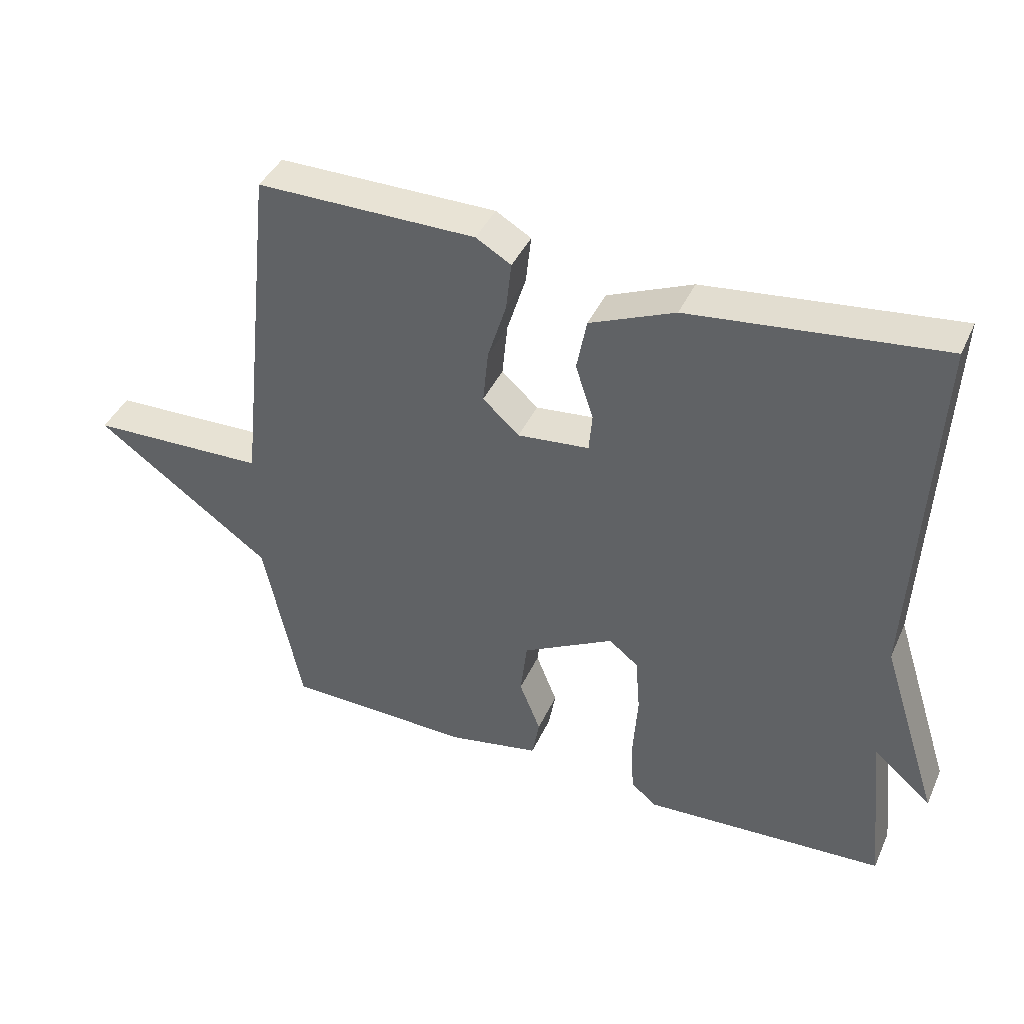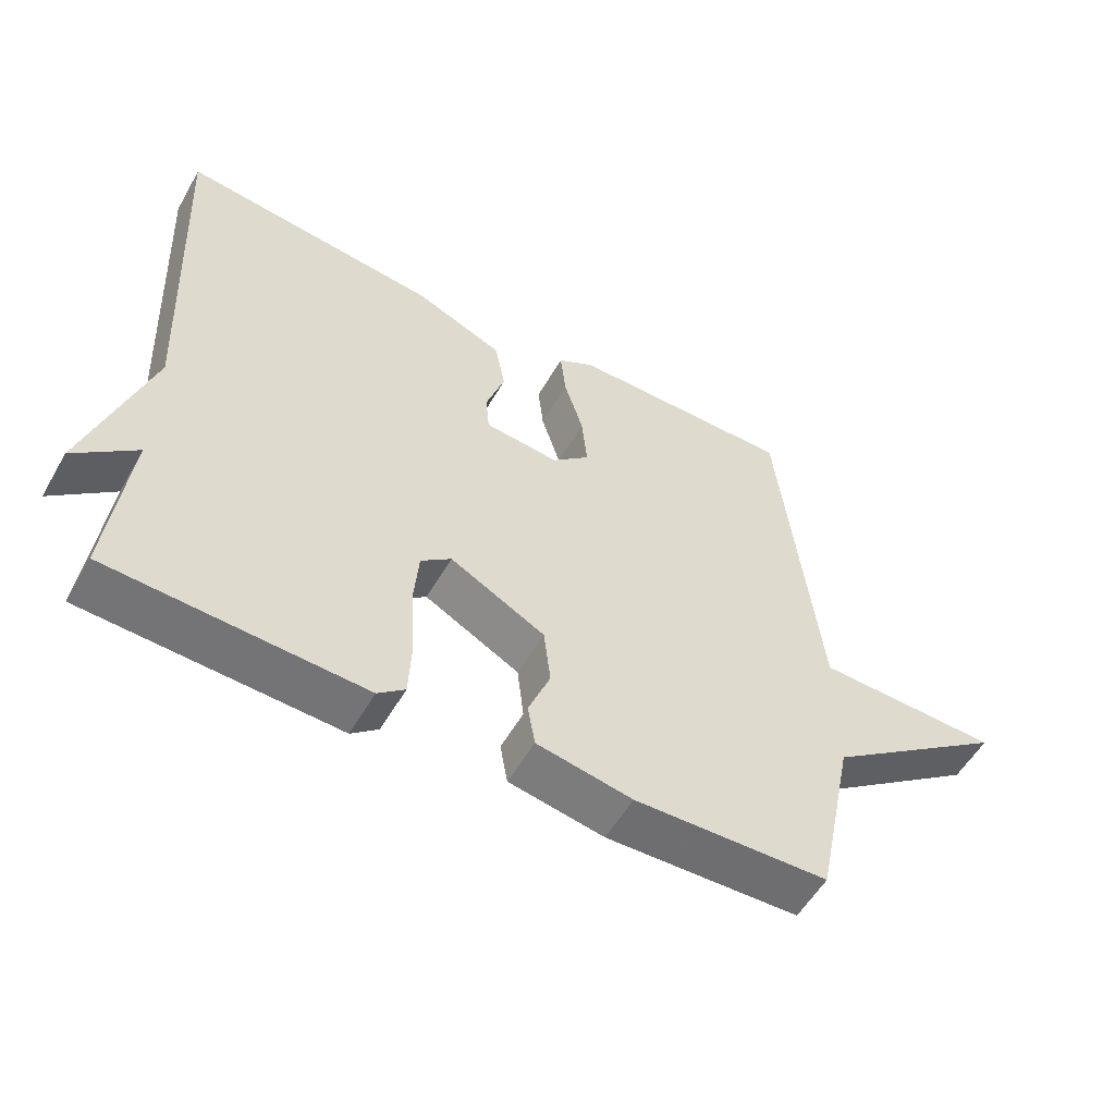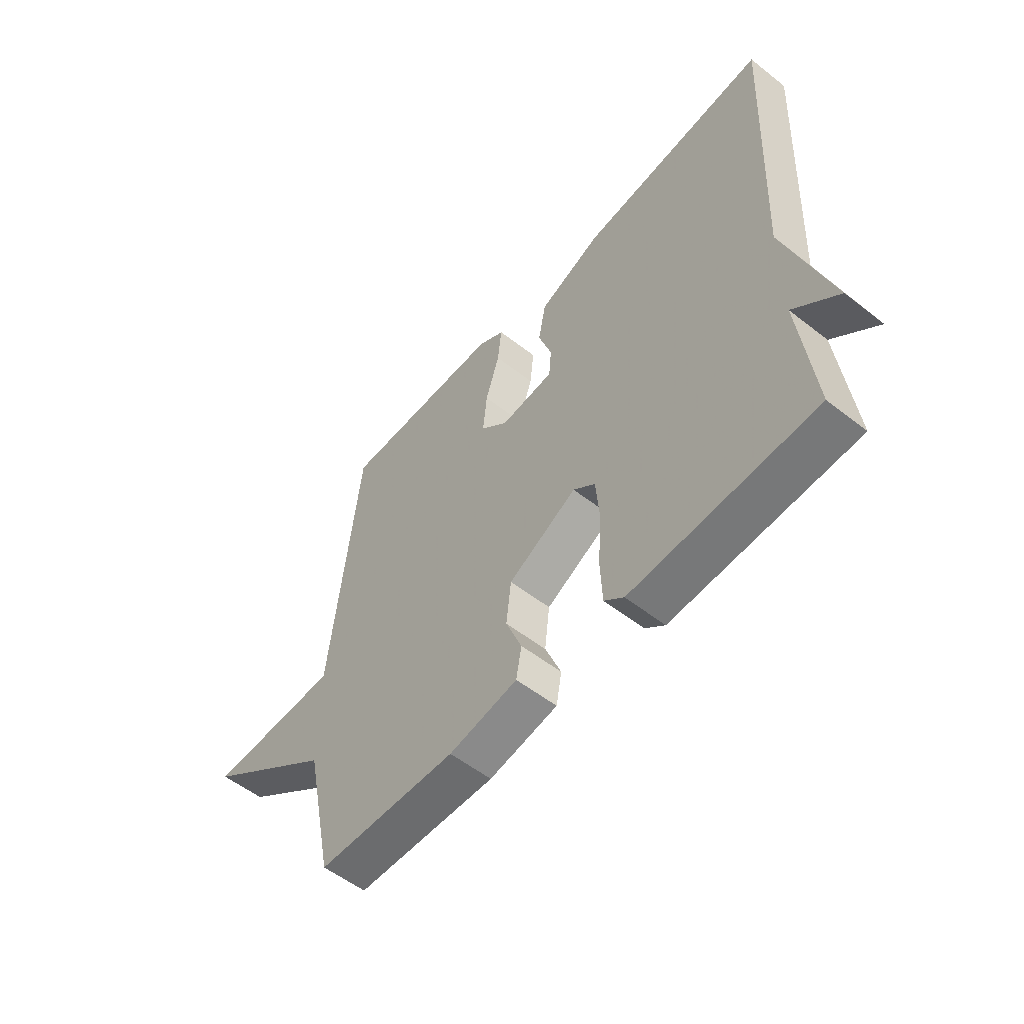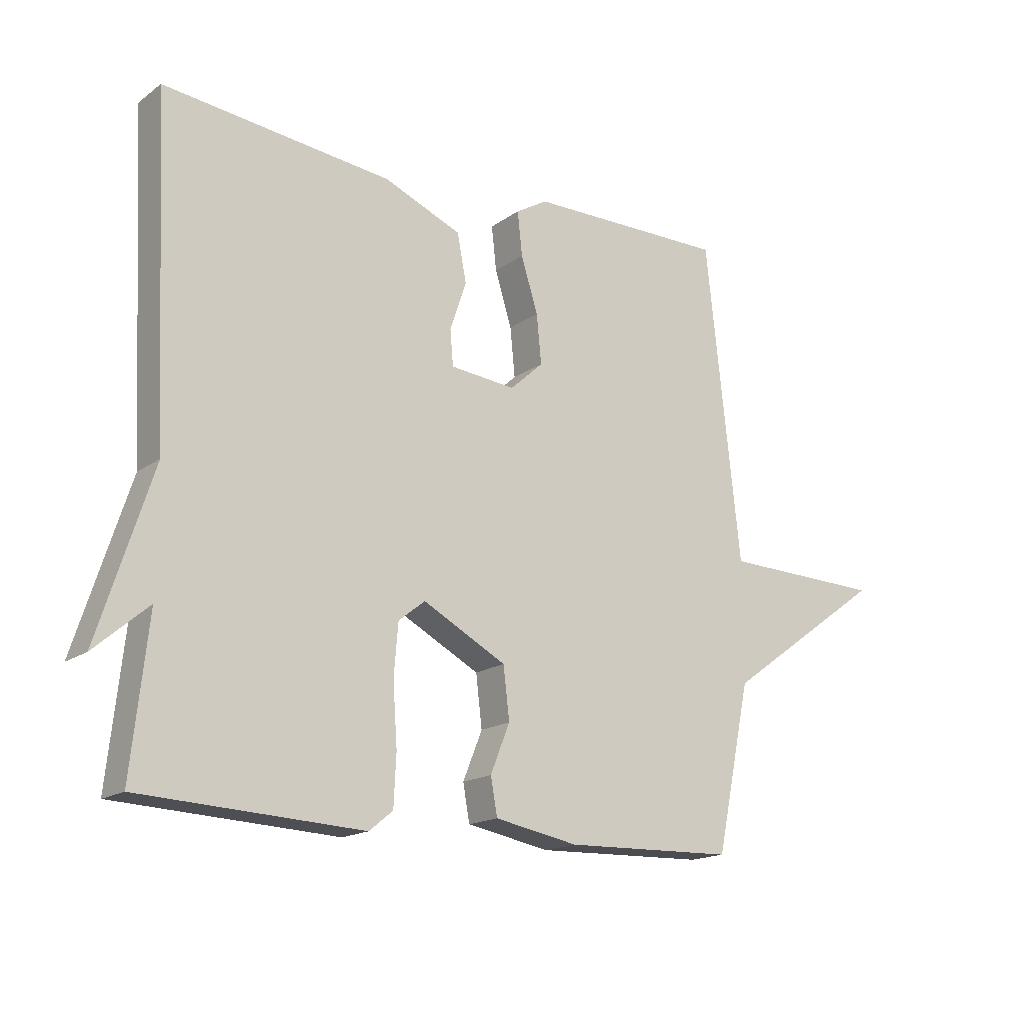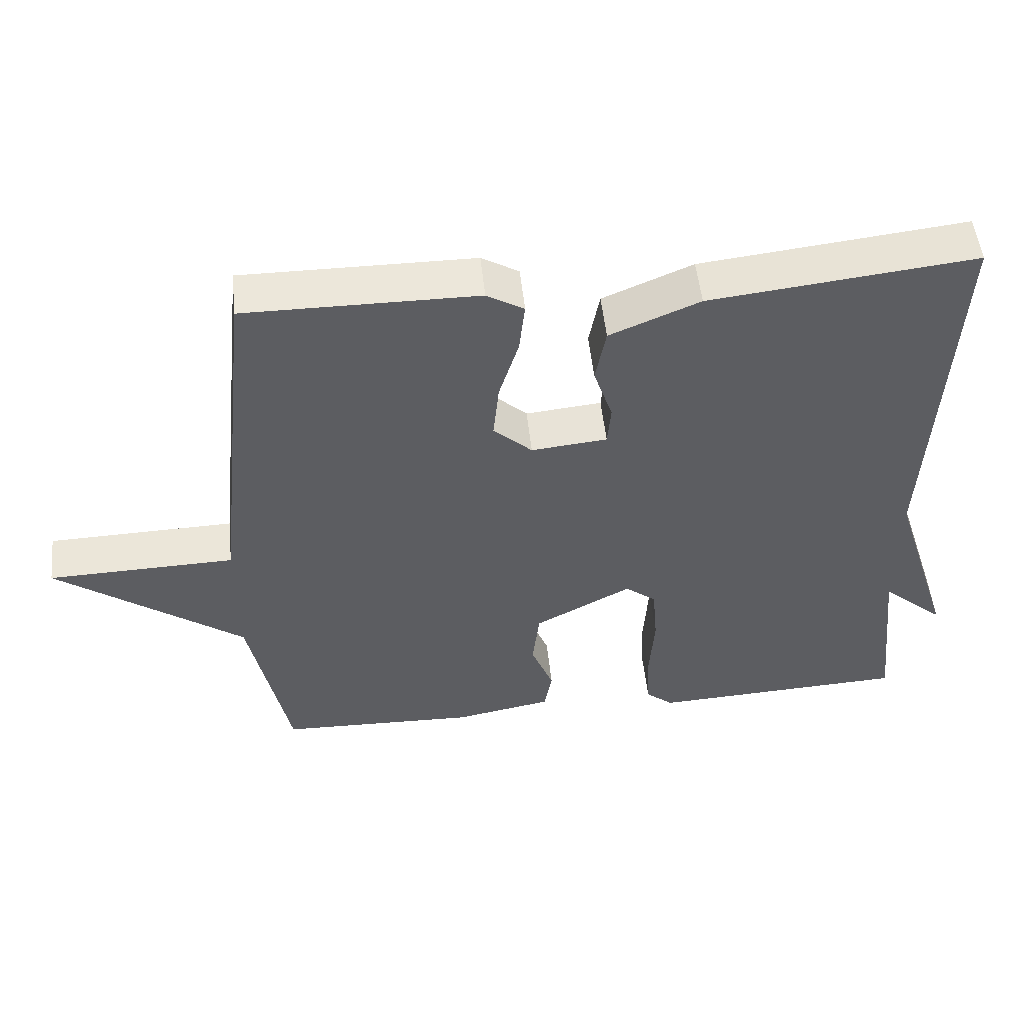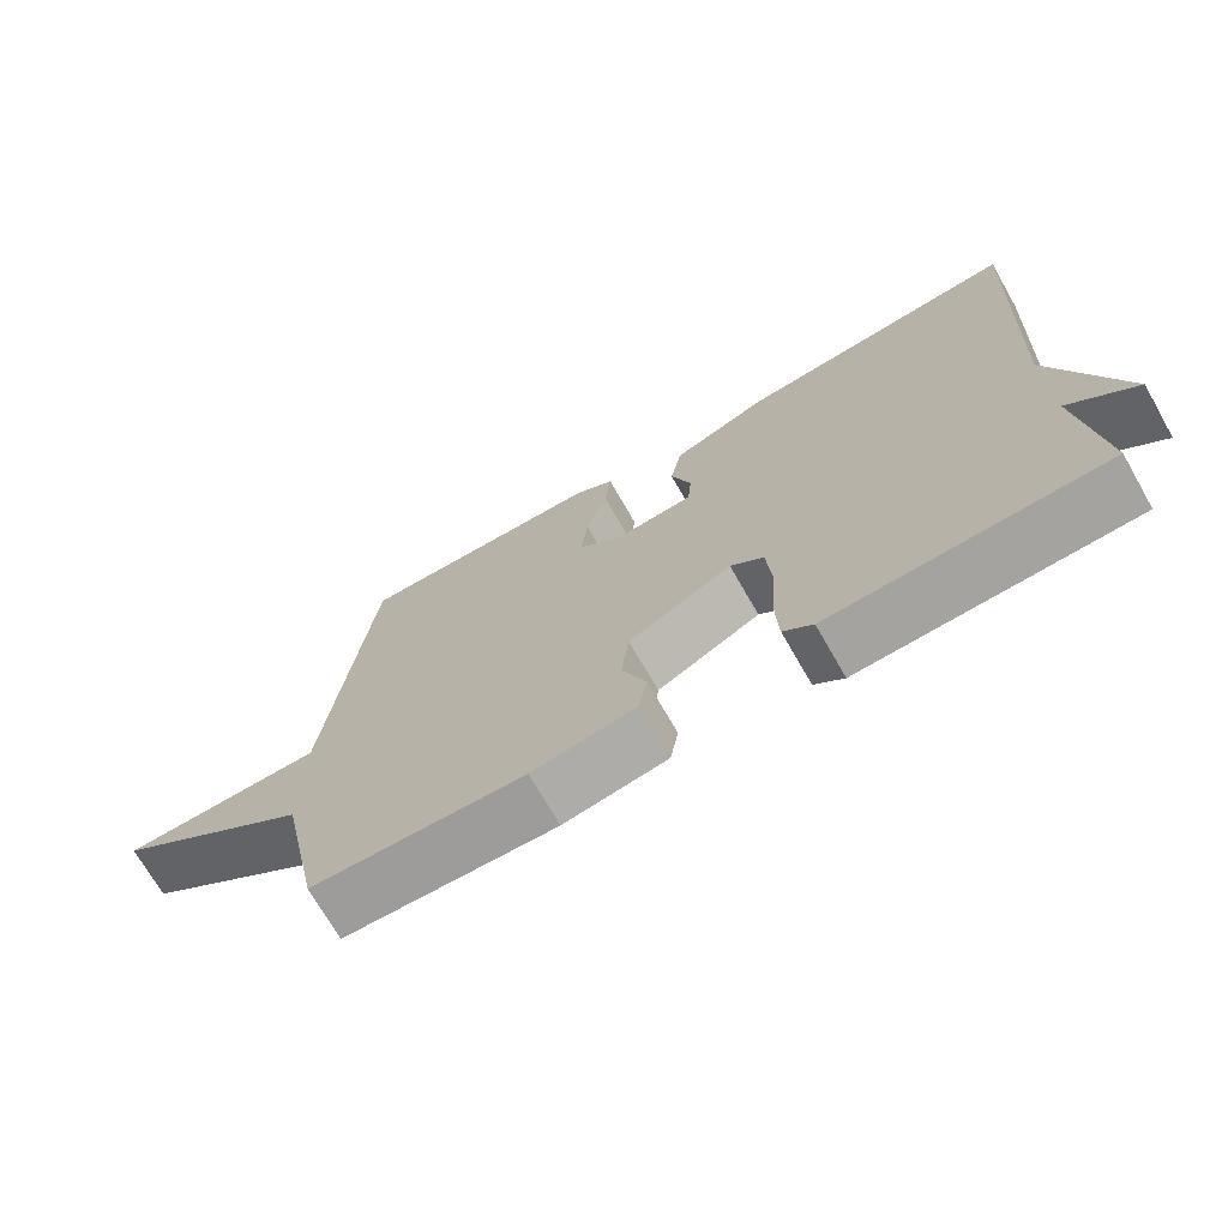
<metadata>
{"format":"obj","ext":"obj","renderer":"f3d","projection":"perspective","resolution":1024,"background":"white","views":[{"elev":41.2,"azim":-157.0,"up":"+Z"},{"elev":-55.1,"azim":-29.5,"up":"+Z"},{"elev":-54.9,"azim":-129.6,"up":"+Z"},{"elev":-16.7,"azim":-35.5,"up":"+Z"},{"elev":51.6,"azim":174.1,"up":"+Z"},{"elev":-71.2,"azim":-150.2,"up":"+Z"}]}
</metadata>
<code>
v 0.5 0.07 0.5
v 0.557 0.07 -0.026
v 0.824 0.07 -0.034
v 0.557 0.07 -0.226
v 0.5 0.07 -0.5
v 0.218 0.07 -0.508
v 0.08 0.07 -0.482
v 0.069 0.07 -0.421
v 0.101 0.07 -0.341
v 0.091 0.07 -0.256
v -0.047 0.07 -0.182
v -0.091 0.07 -0.217
v -0.098 0.07 -0.302
v -0.091 0.07 -0.403
v -0.095 0.07 -0.487
v -0.134 0.07 -0.519
v -0.5 0.07 -0.5
v -0.473 0.07 -0.249
v -0.562 0.07 -0.326
v -0.473 0.07 -0.049
v -0.5 0.07 0.5
v -0.123 0.07 0.457
v 0.005 0.07 0.403
v 0.02 0.07 0.324
v -0.007 0.07 0.243
v -0.002 0.07 0.185
v 0.106 0.07 0.174
v 0.161 0.07 0.224
v 0.153 0.07 0.305
v 0.125 0.07 0.395
v 0.117 0.07 0.468
v 0.17 0.07 0.499
v 0.5 0 0.5
v 0.557 0 -0.026
v 0.824 0 -0.034
v 0.557 0 -0.226
v 0.5 0 -0.5
v 0.218 0 -0.508
v 0.08 0 -0.482
v 0.069 0 -0.421
v 0.101 0 -0.341
v 0.091 0 -0.256
v -0.047 0 -0.182
v -0.091 0 -0.217
v -0.098 0 -0.302
v -0.091 0 -0.403
v -0.095 0 -0.487
v -0.134 0 -0.519
v -0.5 0 -0.5
v -0.473 0 -0.249
v -0.562 0 -0.326
v -0.473 0 -0.049
v -0.5 0 0.5
v -0.123 0 0.457
v 0.005 0 0.403
v 0.02 0 0.324
v -0.007 0 0.243
v -0.002 0 0.185
v 0.106 0 0.174
v 0.161 0 0.224
v 0.153 0 0.305
v 0.125 0 0.395
v 0.117 0 0.468
v 0.17 0 0.499
f 32 1 2
f 31 32 2
f 30 31 2
f 29 30 2
f 28 29 2
f 27 28 2
f 26 27 2
f 23 24 25
f 22 23 25
f 21 22 25
f 20 21 25
f 20 25 26
f 19 20 26
f 18 19 26
f 16 17 18
f 15 16 18
f 14 15 18
f 13 14 18
f 12 13 18
f 11 12 18 26
f 10 11 26 2
f 7 8 9
f 6 7 9
f 5 6 9
f 4 5 9
f 4 9 10
f 3 4 10
f 2 3 10
f 34 33 64
f 34 64 63
f 34 63 62
f 34 62 61
f 34 61 60
f 34 60 59
f 34 59 58
f 57 56 55
f 57 55 54
f 57 54 53
f 57 53 52
f 58 57 52
f 58 52 51
f 58 51 50
f 50 49 48
f 50 48 47
f 50 47 46
f 50 46 45
f 50 45 44
f 58 50 44 43
f 34 58 43 42
f 41 40 39
f 41 39 38
f 41 38 37
f 41 37 36
f 42 41 36
f 42 36 35
f 42 35 34
f 1 33 34 2
f 2 34 35 3
f 3 35 36 4
f 4 36 37 5
f 5 37 38 6
f 6 38 39 7
f 7 39 40 8
f 8 40 41 9
f 9 41 42 10
f 10 42 43 11
f 11 43 44 12
f 12 44 45 13
f 13 45 46 14
f 14 46 47 15
f 15 47 48 16
f 16 48 49 17
f 17 49 50 18
f 18 50 51 19
f 19 51 52 20
f 20 52 53 21
f 21 53 54 22
f 22 54 55 23
f 23 55 56 24
f 24 56 57 25
f 25 57 58 26
f 26 58 59 27
f 27 59 60 28
f 28 60 61 29
f 29 61 62 30
f 30 62 63 31
f 31 63 64 32
f 32 64 33 1

</code>
